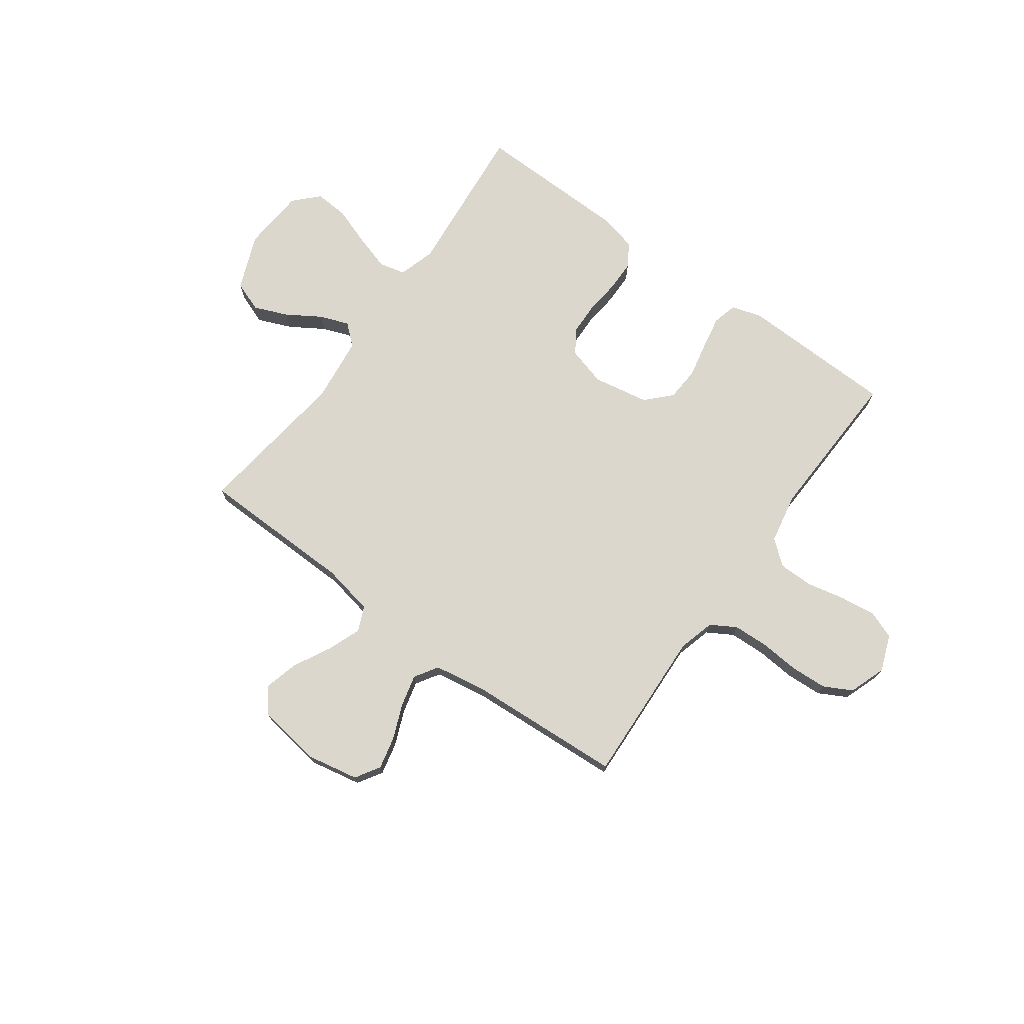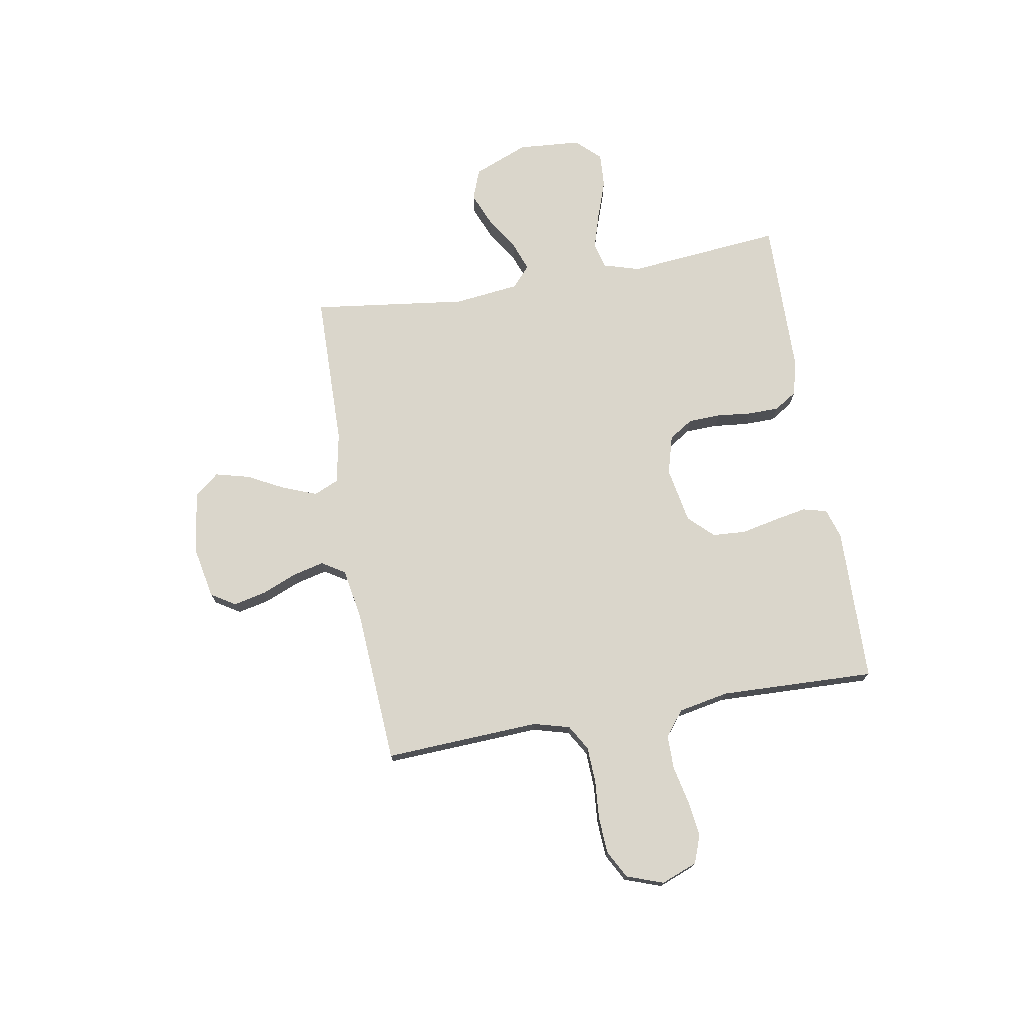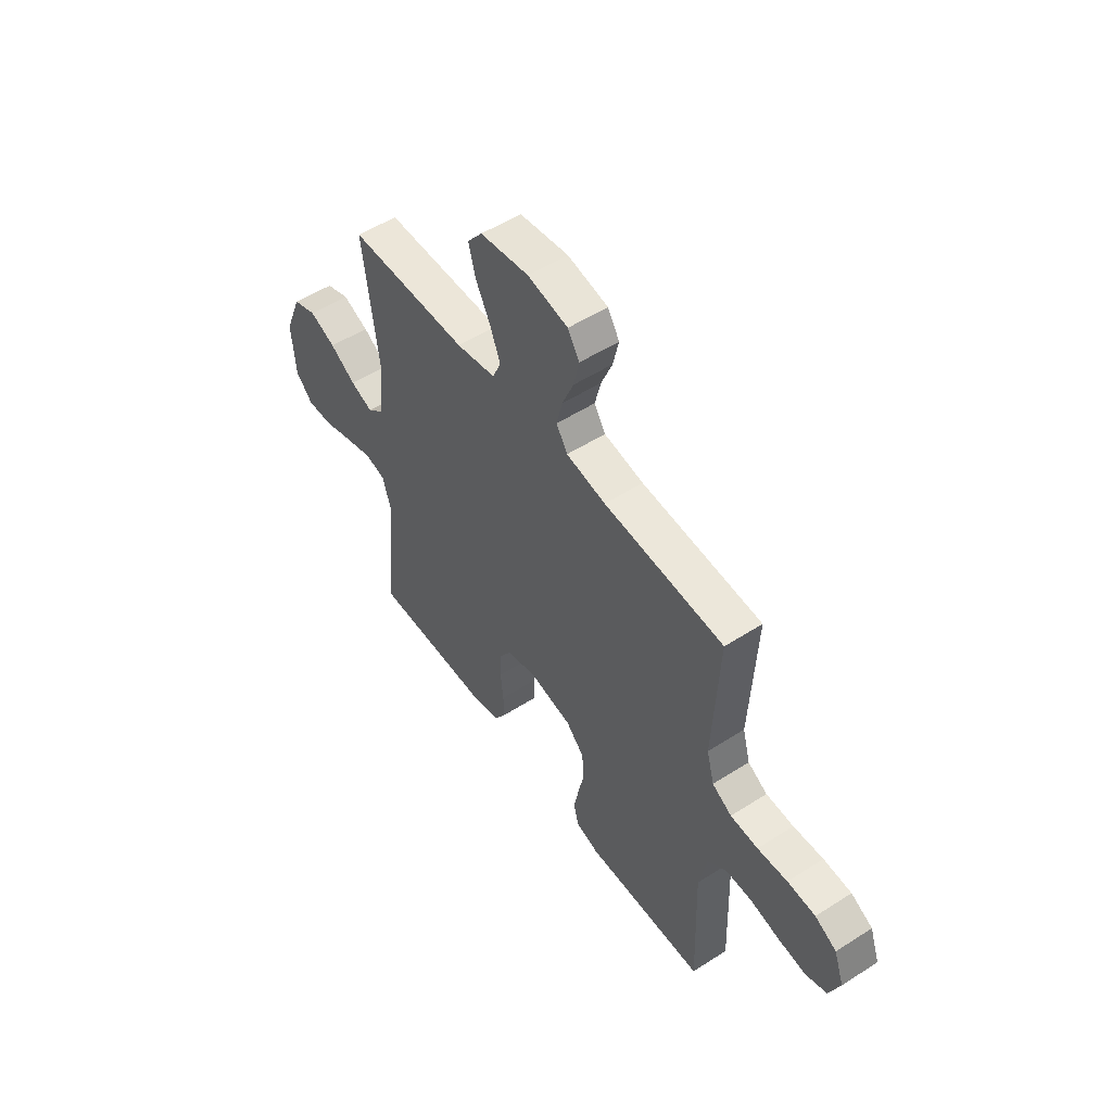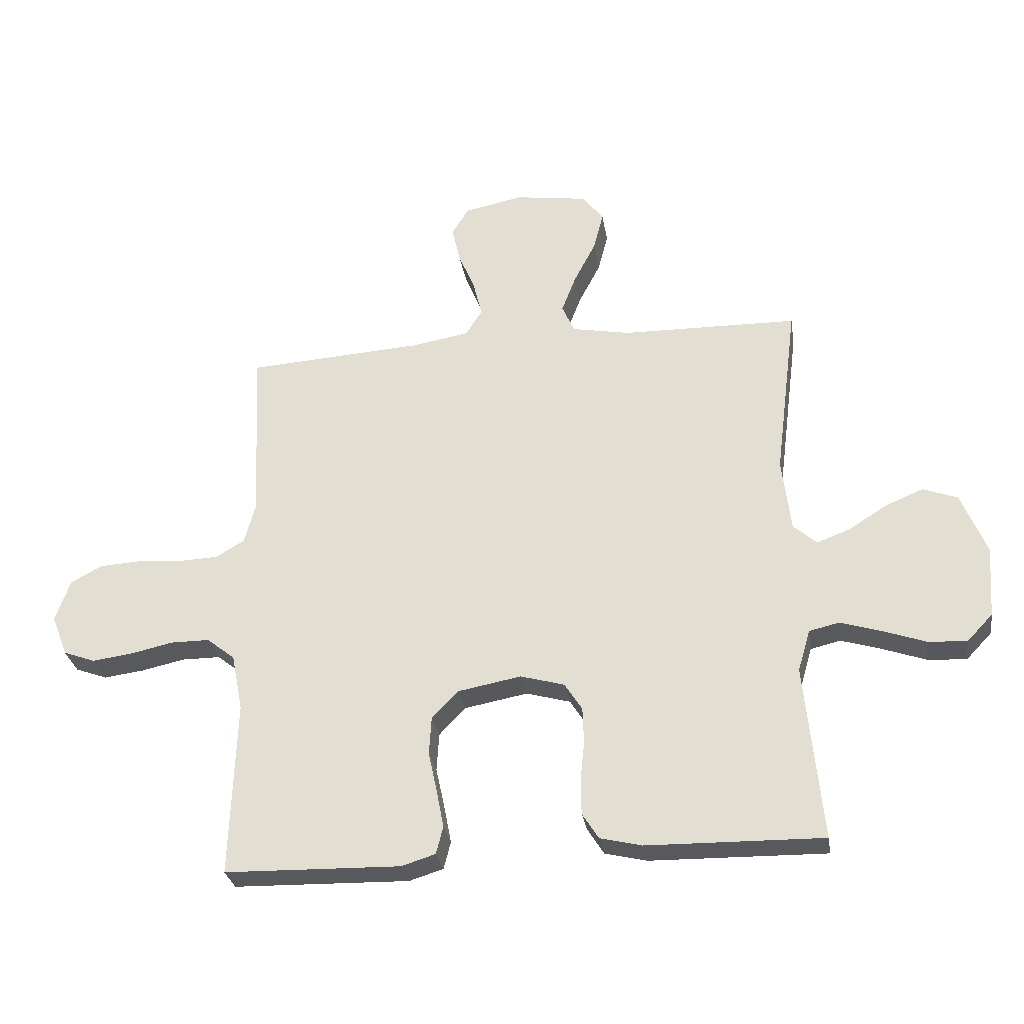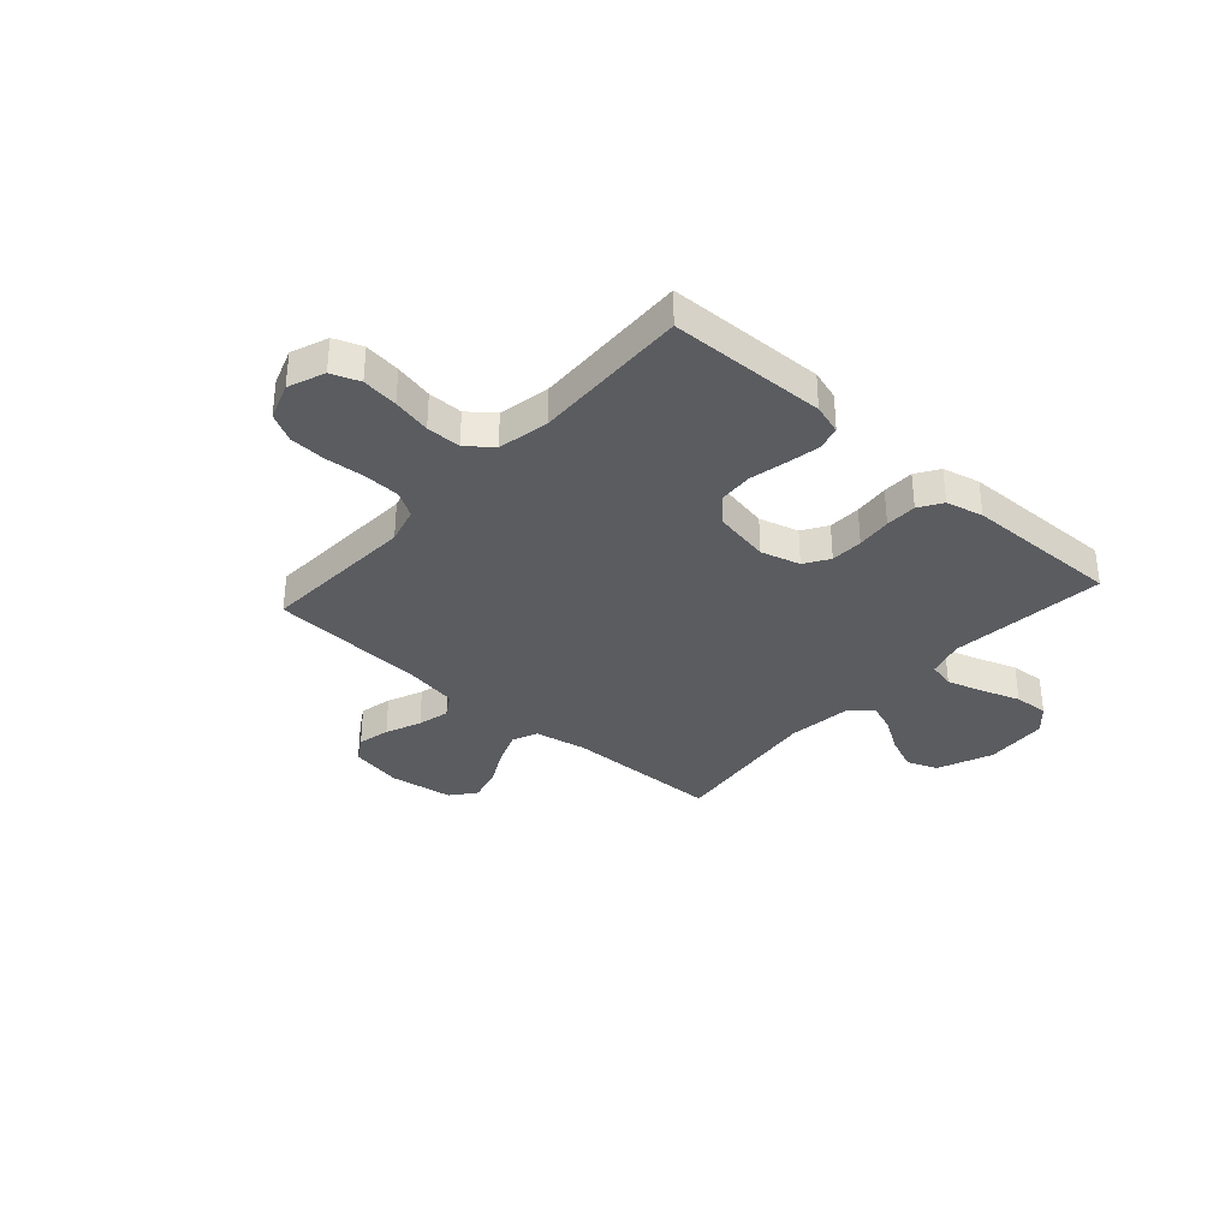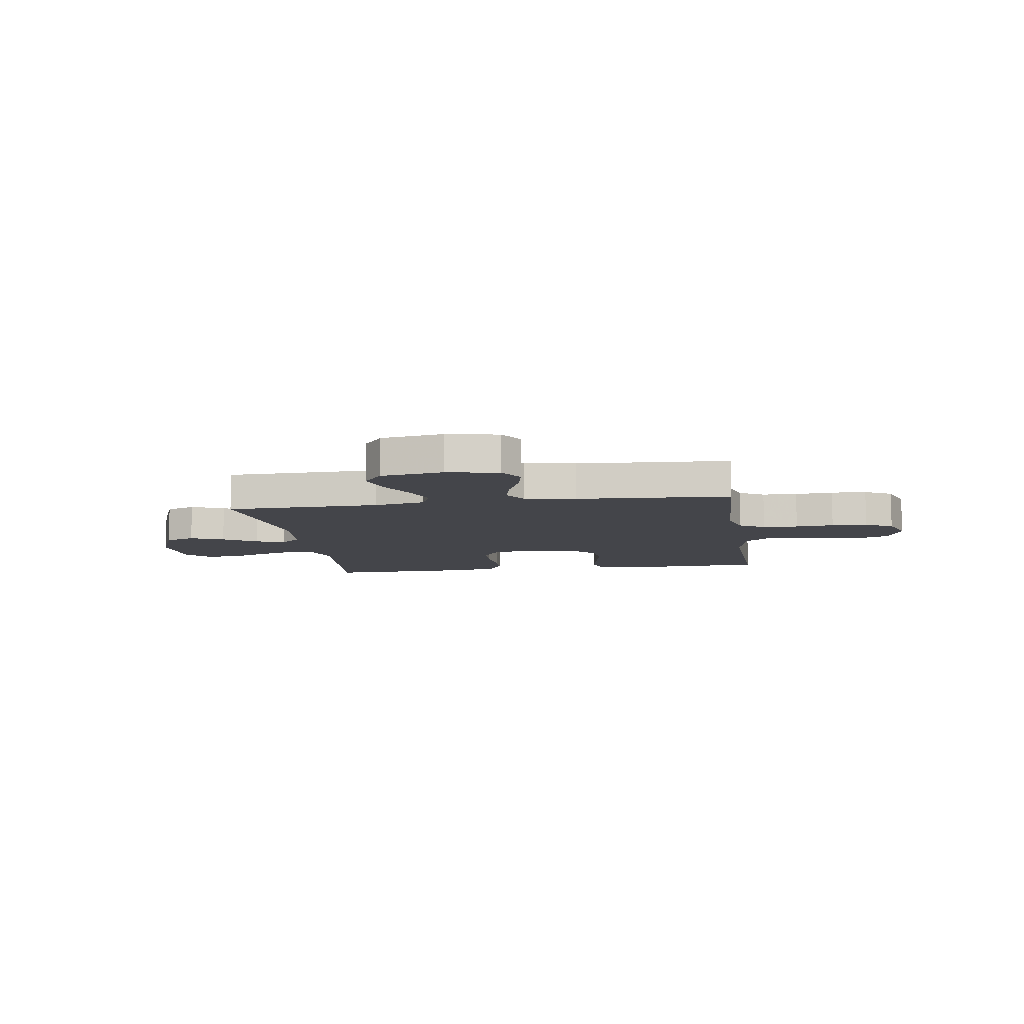
<metadata>
{"format":"obj","ext":"obj","renderer":"f3d","projection":"perspective","resolution":1024,"background":"white","views":[{"elev":73.2,"azim":36.1,"up":"+Y"},{"elev":73.8,"azim":80.2,"up":"+Y"},{"elev":53.0,"azim":55.5,"up":"+Z"},{"elev":-29.4,"azim":-171.0,"up":"+Z"},{"elev":-34.1,"azim":138.2,"up":"+Y"},{"elev":-9.2,"azim":8.7,"up":"+Y"}]}
</metadata>
<code>
v -0.5 0.07 0.5
v -0.2 0.07 0.505
v -0.101 0.07 0.524
v -0.08 0.07 0.572
v -0.105 0.07 0.637
v -0.142 0.07 0.708
v -0.159 0.07 0.774
v -0.122 0.07 0.821
v 0 0.07 0.839
v 0.101 0.07 0.819
v 0.13 0.07 0.772
v 0.116 0.07 0.71
v 0.088 0.07 0.642
v 0.073 0.07 0.581
v 0.101 0.07 0.536
v 0.2 0.07 0.519
v 0.5 0.07 0.5
v 0.485 0.07 0.2
v 0.504 0.07 0.13
v 0.553 0.07 0.101
v 0.622 0.07 0.098
v 0.697 0.07 0.104
v 0.767 0.07 0.1
v 0.821 0.07 0.071
v 0.846 0.07 0
v 0.819 0.07 -0.07
v 0.765 0.07 -0.09
v 0.696 0.07 -0.081
v 0.623 0.07 -0.065
v 0.557 0.07 -0.065
v 0.509 0.07 -0.103
v 0.49 0.07 -0.2
v 0.5 0.07 -0.5
v 0.2 0.07 -0.507
v 0.142 0.07 -0.489
v 0.13 0.07 -0.442
v 0.142 0.07 -0.379
v 0.157 0.07 -0.309
v 0.153 0.07 -0.244
v 0.108 0.07 -0.197
v 0 0.07 -0.177
v -0.075 0.07 -0.198
v -0.105 0.07 -0.245
v -0.107 0.07 -0.307
v -0.1 0.07 -0.374
v -0.101 0.07 -0.434
v -0.129 0.07 -0.478
v -0.2 0.07 -0.495
v -0.5 0.07 -0.5
v -0.471 0.07 -0.2
v -0.492 0.07 -0.129
v -0.543 0.07 -0.117
v -0.612 0.07 -0.138
v -0.686 0.07 -0.164
v -0.752 0.07 -0.168
v -0.796 0.07 -0.122
v -0.805 0.07 0
v -0.762 0.07 0.106
v -0.703 0.07 0.128
v -0.638 0.07 0.101
v -0.573 0.07 0.06
v -0.517 0.07 0.039
v -0.477 0.07 0.074
v -0.462 0.07 0.2
v -0.5 0 0.5
v -0.2 0 0.505
v -0.101 0 0.524
v -0.08 0 0.572
v -0.105 0 0.637
v -0.142 0 0.708
v -0.159 0 0.774
v -0.122 0 0.821
v 0 0 0.839
v 0.101 0 0.819
v 0.13 0 0.772
v 0.116 0 0.71
v 0.088 0 0.642
v 0.073 0 0.581
v 0.101 0 0.536
v 0.2 0 0.519
v 0.5 0 0.5
v 0.485 0 0.2
v 0.504 0 0.13
v 0.553 0 0.101
v 0.622 0 0.098
v 0.697 0 0.104
v 0.767 0 0.1
v 0.821 0 0.071
v 0.846 0 0
v 0.819 0 -0.07
v 0.765 0 -0.09
v 0.696 0 -0.081
v 0.623 0 -0.065
v 0.557 0 -0.065
v 0.509 0 -0.103
v 0.49 0 -0.2
v 0.5 0 -0.5
v 0.2 0 -0.507
v 0.142 0 -0.489
v 0.13 0 -0.442
v 0.142 0 -0.379
v 0.157 0 -0.309
v 0.153 0 -0.244
v 0.108 0 -0.197
v 0 0 -0.177
v -0.075 0 -0.198
v -0.105 0 -0.245
v -0.107 0 -0.307
v -0.1 0 -0.374
v -0.101 0 -0.434
v -0.129 0 -0.478
v -0.2 0 -0.495
v -0.5 0 -0.5
v -0.471 0 -0.2
v -0.492 0 -0.129
v -0.543 0 -0.117
v -0.612 0 -0.138
v -0.686 0 -0.164
v -0.752 0 -0.168
v -0.796 0 -0.122
v -0.805 0 0
v -0.762 0 0.106
v -0.703 0 0.128
v -0.638 0 0.101
v -0.573 0 0.06
v -0.517 0 0.039
v -0.477 0 0.074
v -0.462 0 0.2
f 59 60 61
f 58 59 61
f 57 58 61
f 56 57 61
f 55 56 61
f 54 55 61
f 53 54 61
f 52 53 61 62
f 51 52 62 63
f 48 49 50
f 47 48 50
f 46 47 50
f 45 46 50
f 44 45 50
f 51 63 64
f 50 51 64
f 44 50 64
f 43 44 64
f 36 37 38
f 35 36 38
f 34 35 38
f 33 34 38
f 32 33 38
f 31 32 38 39
f 30 31 39 40
f 27 28 29
f 26 27 29
f 25 26 29
f 24 25 29
f 23 24 29
f 22 23 29
f 21 22 29
f 20 21 29 30
f 30 40 41
f 20 30 41
f 19 20 41
f 16 17 18
f 19 41 42
f 18 19 42
f 16 18 42
f 15 16 42
f 11 12 13
f 10 11 13
f 9 10 13
f 8 9 13
f 7 8 13
f 6 7 13
f 5 6 13
f 4 5 13 14
f 64 1 2
f 43 64 2
f 42 43 2
f 14 15 42
f 4 14 42
f 3 4 42
f 2 3 42
f 125 124 123
f 125 123 122
f 125 122 121
f 125 121 120
f 125 120 119
f 125 119 118
f 125 118 117
f 126 125 117 116
f 127 126 116 115
f 114 113 112
f 114 112 111
f 114 111 110
f 114 110 109
f 114 109 108
f 128 127 115
f 128 115 114
f 128 114 108
f 128 108 107
f 102 101 100
f 102 100 99
f 102 99 98
f 102 98 97
f 102 97 96
f 103 102 96 95
f 104 103 95 94
f 93 92 91
f 93 91 90
f 93 90 89
f 93 89 88
f 93 88 87
f 93 87 86
f 93 86 85
f 94 93 85 84
f 105 104 94
f 105 94 84
f 105 84 83
f 82 81 80
f 106 105 83
f 106 83 82
f 106 82 80
f 106 80 79
f 77 76 75
f 77 75 74
f 77 74 73
f 77 73 72
f 77 72 71
f 77 71 70
f 77 70 69
f 78 77 69 68
f 66 65 128
f 66 128 107
f 66 107 106
f 106 79 78
f 106 78 68
f 106 68 67
f 106 67 66
f 1 65 66 2
f 2 66 67 3
f 3 67 68 4
f 4 68 69 5
f 5 69 70 6
f 6 70 71 7
f 7 71 72 8
f 8 72 73 9
f 9 73 74 10
f 10 74 75 11
f 11 75 76 12
f 12 76 77 13
f 13 77 78 14
f 14 78 79 15
f 15 79 80 16
f 16 80 81 17
f 17 81 82 18
f 18 82 83 19
f 19 83 84 20
f 20 84 85 21
f 21 85 86 22
f 22 86 87 23
f 23 87 88 24
f 24 88 89 25
f 25 89 90 26
f 26 90 91 27
f 27 91 92 28
f 28 92 93 29
f 29 93 94 30
f 30 94 95 31
f 31 95 96 32
f 32 96 97 33
f 33 97 98 34
f 34 98 99 35
f 35 99 100 36
f 36 100 101 37
f 37 101 102 38
f 38 102 103 39
f 39 103 104 40
f 40 104 105 41
f 41 105 106 42
f 42 106 107 43
f 43 107 108 44
f 44 108 109 45
f 45 109 110 46
f 46 110 111 47
f 47 111 112 48
f 48 112 113 49
f 49 113 114 50
f 50 114 115 51
f 51 115 116 52
f 52 116 117 53
f 53 117 118 54
f 54 118 119 55
f 55 119 120 56
f 56 120 121 57
f 57 121 122 58
f 58 122 123 59
f 59 123 124 60
f 60 124 125 61
f 61 125 126 62
f 62 126 127 63
f 63 127 128 64
f 64 128 65 1

</code>
